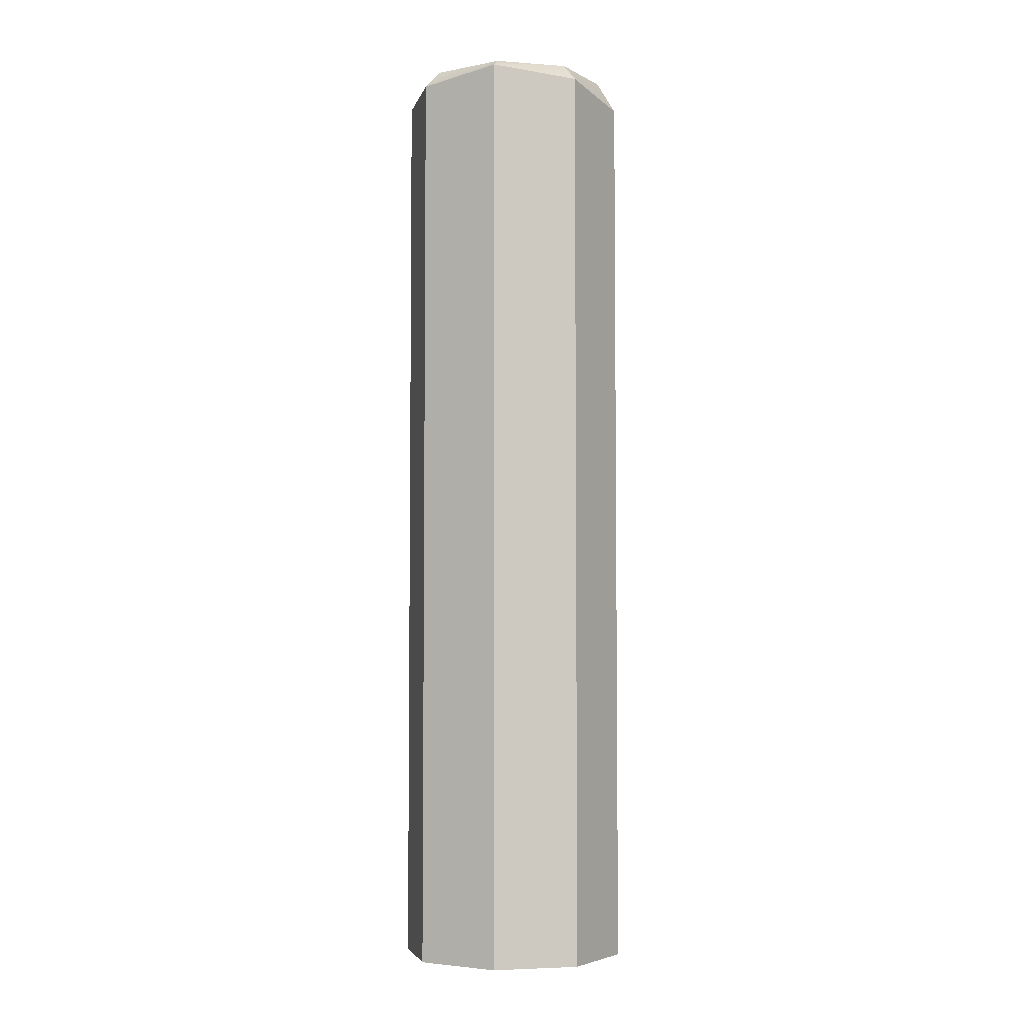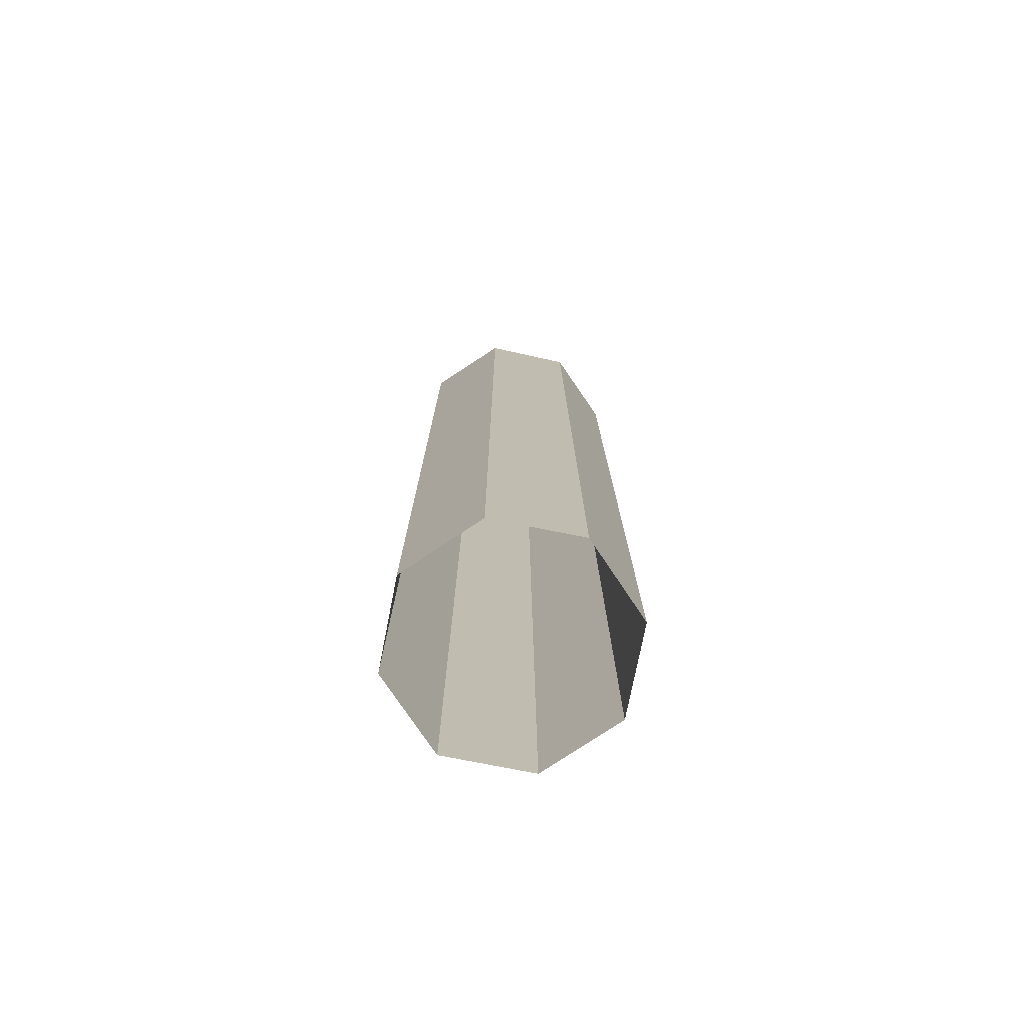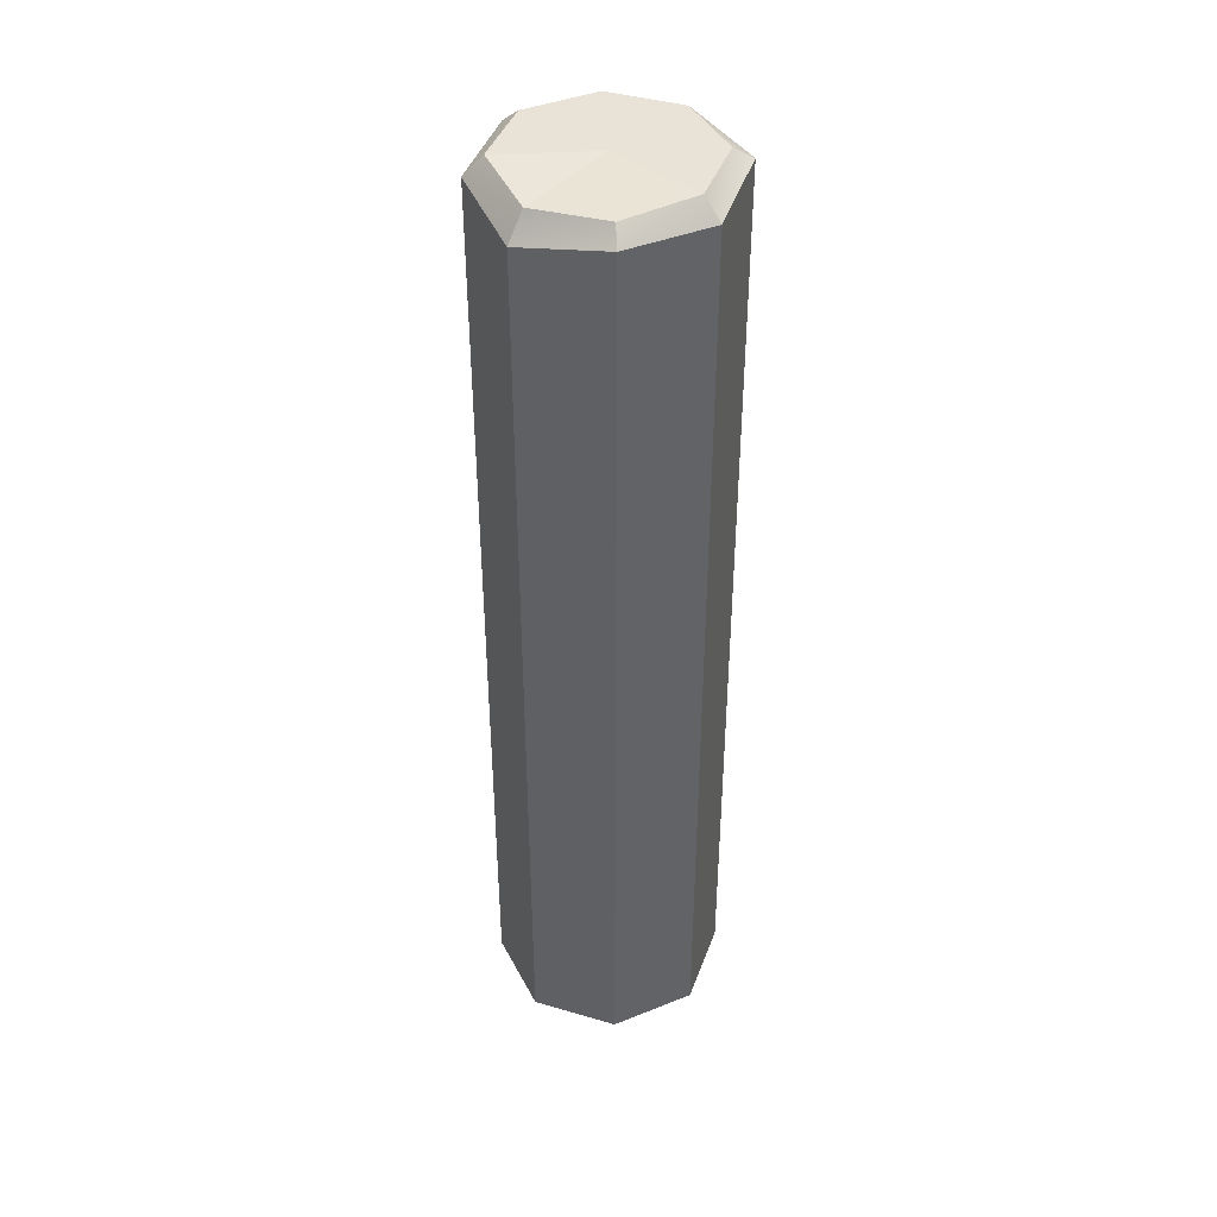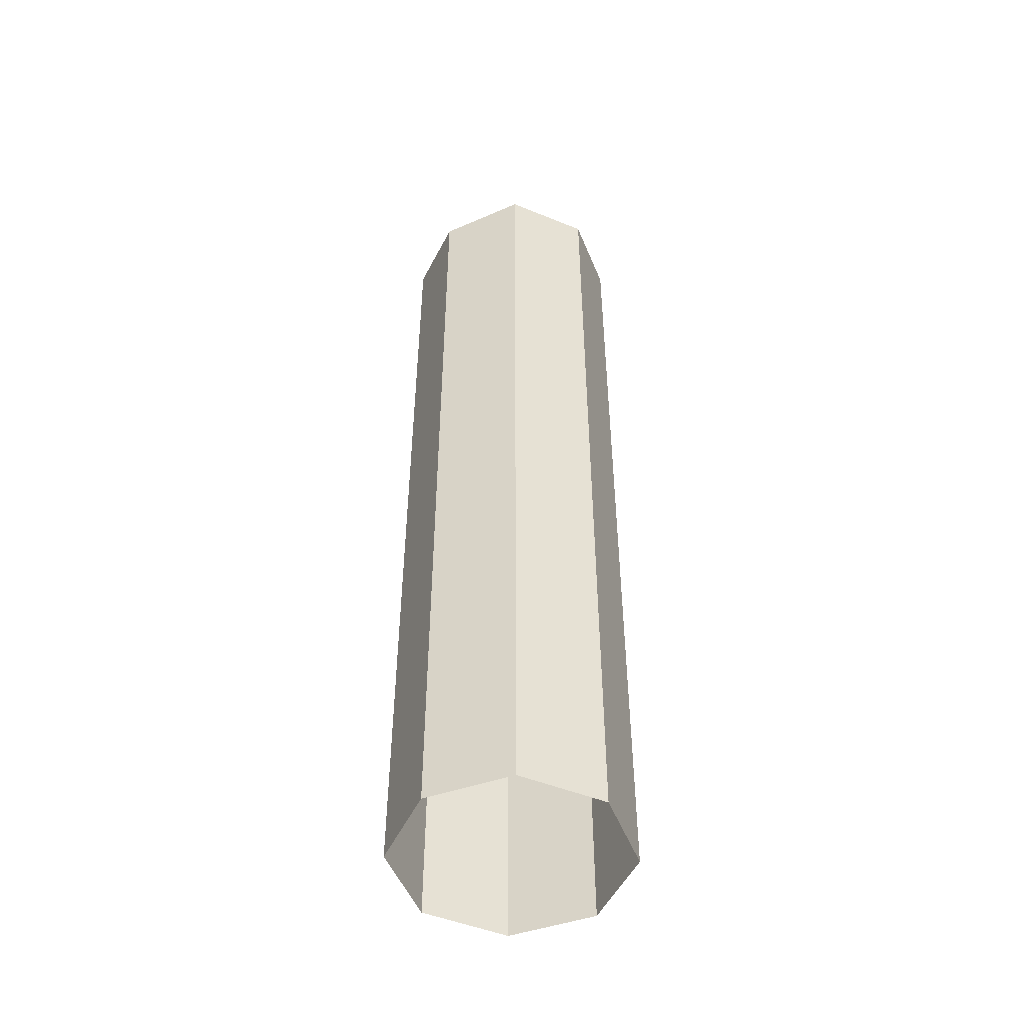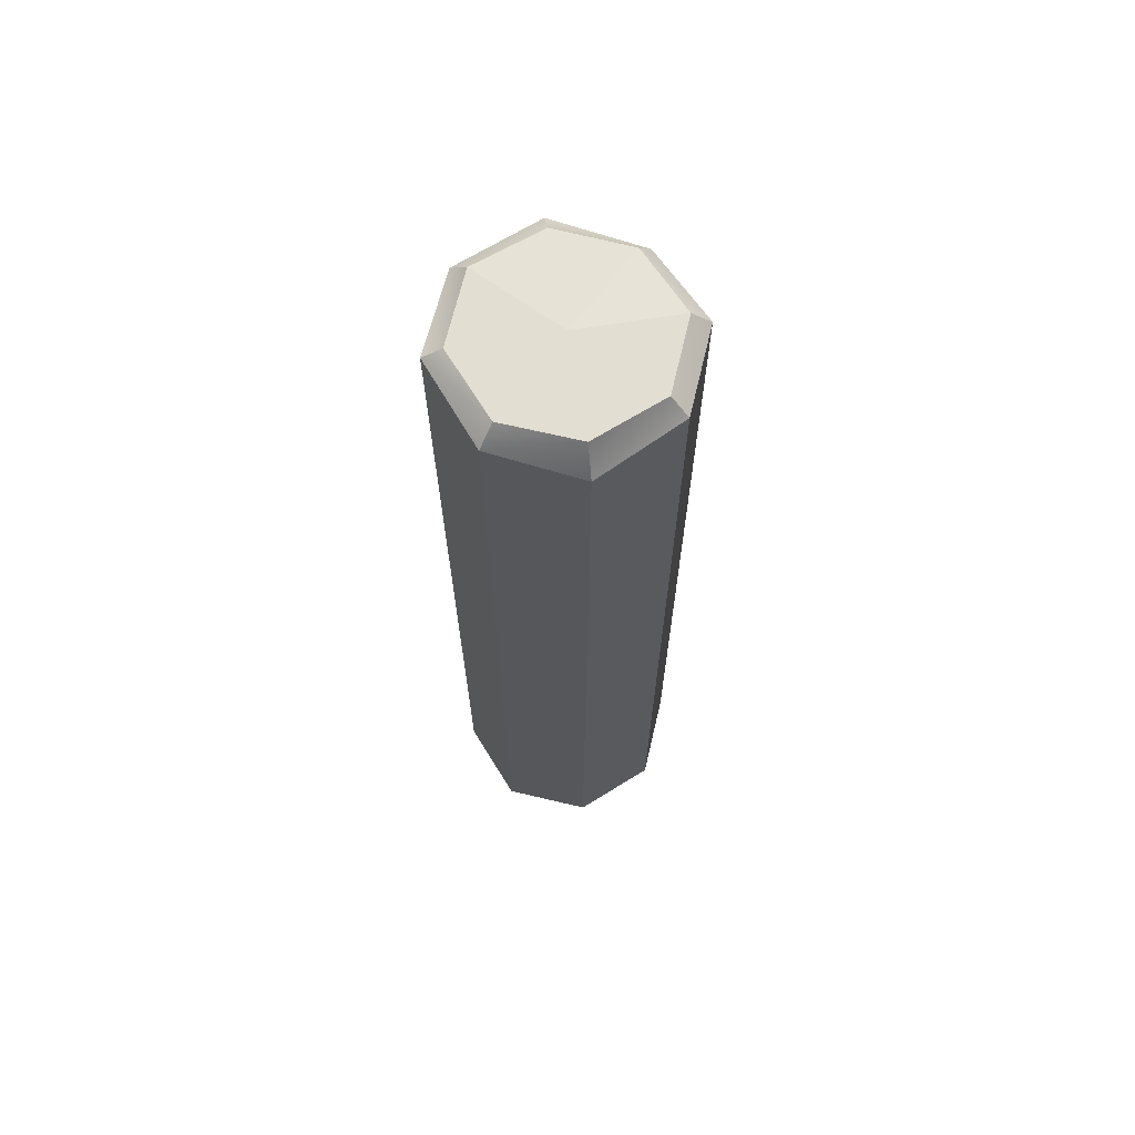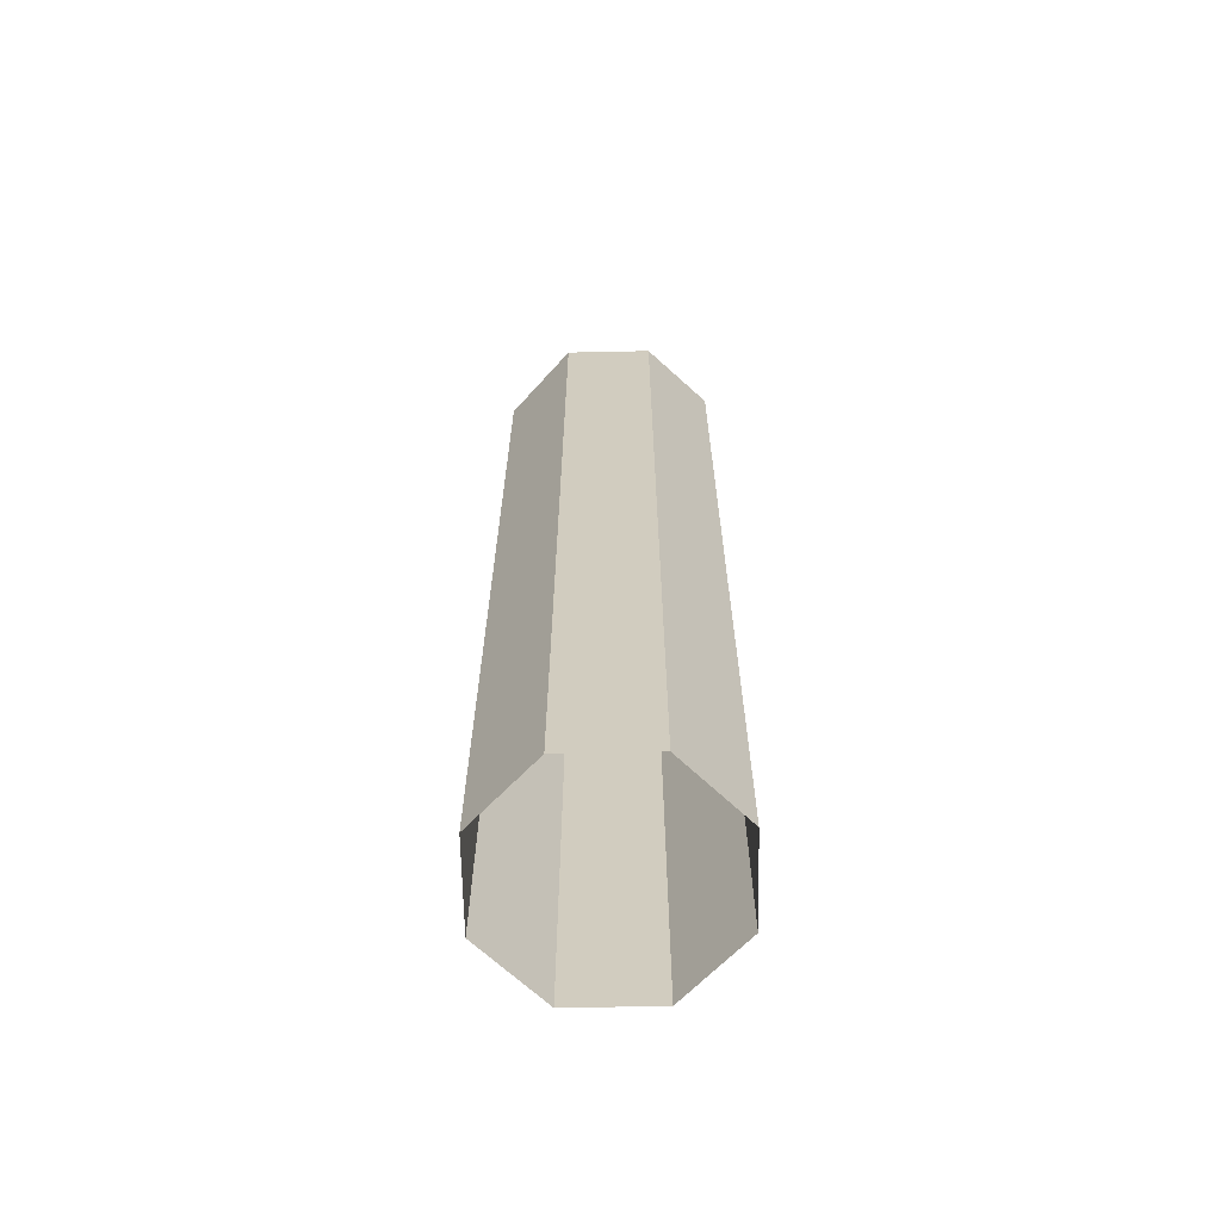
<metadata>
{"format":"obj","ext":"obj","renderer":"f3d","projection":"perspective","resolution":1024,"background":"white","views":[{"elev":-4.4,"azim":9.3,"up":"+Y"},{"elev":-76.1,"azim":56.3,"up":"+Y"},{"elev":41.8,"azim":-93.2,"up":"+Y"},{"elev":-49.1,"azim":-91.8,"up":"+Y"},{"elev":67.5,"azim":80.8,"up":"+Y"},{"elev":-65.7,"azim":-66.3,"up":"+Y"}]}
</metadata>
<code>
g pb_Mesh294814
v 0.1601 0.1665 -0.1601
v -9.972e-07 0.1665 1.526e-05
v -1.002e-06 0.1665 -0.2264
v -1.002e-06 0.1665 -0.2264
v -9.972e-07 0.1665 1.526e-05
v -0.1601 0.1499 -0.1601
v 0.1909 0.1302 -0.1909
v 0.1601 0.1665 -0.1601
v -1.002e-06 0.1665 -0.2264
v 0.1909 0.1302 -0.1909
v -1.002e-06 0.1665 -0.2264
v -9.972e-07 0.1218 -0.27
v -9.972e-07 0.1218 -0.27
v -1.002e-06 0.1665 -0.2264
v -0.1601 0.1499 -0.1601
v -0.1909 0.08875 -0.1909
v -0.1909 0.08875 -0.1909
v -0.1601 0.1499 -0.1601
v -0.2265 0.1555 1.526e-05
v -0.1909 0.08875 -0.1909
v -0.2265 0.1555 1.526e-05
v -0.27 0.1218 1.526e-05
v -0.27 0.1218 1.526e-05
v -0.2265 0.1555 1.526e-05
v -0.1601 0.1665 0.1601
v -0.27 0.1218 1.526e-05
v -0.1601 0.1665 0.1601
v -0.1909 0.1218 0.1909
v -0.1909 0.1218 0.1909
v -0.1601 0.1665 0.1601
v -1.002e-06 0.1665 0.2265
v -9.972e-07 0.1429 0.27
v -9.972e-07 0.1429 0.27
v -1.002e-06 0.1665 0.2265
v 0.1601 0.1665 0.1601
v -9.972e-07 0.1429 0.27
v 0.1601 0.1665 0.1601
v 0.1909 0.1218 0.1909
v 0.1909 0.1218 0.1909
v 0.1601 0.1665 0.1601
v 0.2265 0.1665 1.526e-05
v 0.27 0.09239 1.526e-05
v 0.27 0.09239 1.526e-05
v 0.2265 0.1665 1.526e-05
v 0.1601 0.1665 -0.1601
v 0.1909 0.1302 -0.1909
v 0.2265 0.1665 1.526e-05
v 0.1601 0.1665 0.1601
v -1.002e-06 0.1665 0.2265
v -9.972e-07 0.1665 1.526e-05
v -0.1601 0.1665 0.1601
v -0.1601 0.1499 -0.1601
v -9.972e-07 0.1665 1.526e-05
v -0.2265 0.1555 1.526e-05
v -0.1601 0.1665 0.1601
v -0.1909 -2.068 0.1909
v -0.1909 0.1218 0.1909
v -9.972e-07 0.1429 0.27
v -9.972e-07 -2.068 0.27
v -0.27 -2.068 1.526e-05
v -0.27 0.1218 1.526e-05
v -0.1909 0.1218 0.1909
v -0.1909 -2.068 0.1909
v -0.1909 -2.068 -0.1909
v -0.1909 0.08875 -0.1909
v -0.27 0.1218 1.526e-05
v -0.27 -2.068 1.526e-05
v -9.972e-07 -2.068 -0.27
v -9.972e-07 0.1218 -0.27
v -0.1909 0.08875 -0.1909
v -0.1909 -2.068 -0.1909
v 0.1909 -2.068 -0.1909
v 0.1909 0.1302 -0.1909
v -9.972e-07 0.1218 -0.27
v -9.972e-07 -2.068 -0.27
v 0.27 -2.068 1.526e-05
v 0.27 0.09239 1.526e-05
v 0.1909 0.1302 -0.1909
v 0.1909 -2.068 -0.1909
v 0.1909 -2.068 0.1909
v 0.1909 0.1218 0.1909
v 0.27 0.09239 1.526e-05
v 0.27 -2.068 1.526e-05
v -9.972e-07 -2.068 0.27
v -9.972e-07 0.1429 0.27
v 0.1909 0.1218 0.1909
v 0.1909 -2.068 0.1909
g pb_Mesh294814_0
f 3 2 1
f 6 5 4
f 9 8 7
f 12 11 10
f 15 14 13
f 16 15 13
f 19 18 17
f 22 21 20
f 25 24 23
f 28 27 26
f 31 30 29
f 32 31 29
f 35 34 33
f 38 37 36
f 41 40 39
f 42 41 39
f 45 44 43
f 46 45 43
f 1 2 47
f 47 2 48
f 48 50 49
f 49 50 51
f 54 53 52
f 55 53 54
f 58 57 56
f 59 58 56
f 62 61 60
f 63 62 60
f 66 65 64
f 67 66 64
f 70 69 68
f 71 70 68
f 74 73 72
f 75 74 72
f 78 77 76
f 79 78 76
f 82 81 80
f 83 82 80
f 86 85 84
f 87 86 84

</code>
